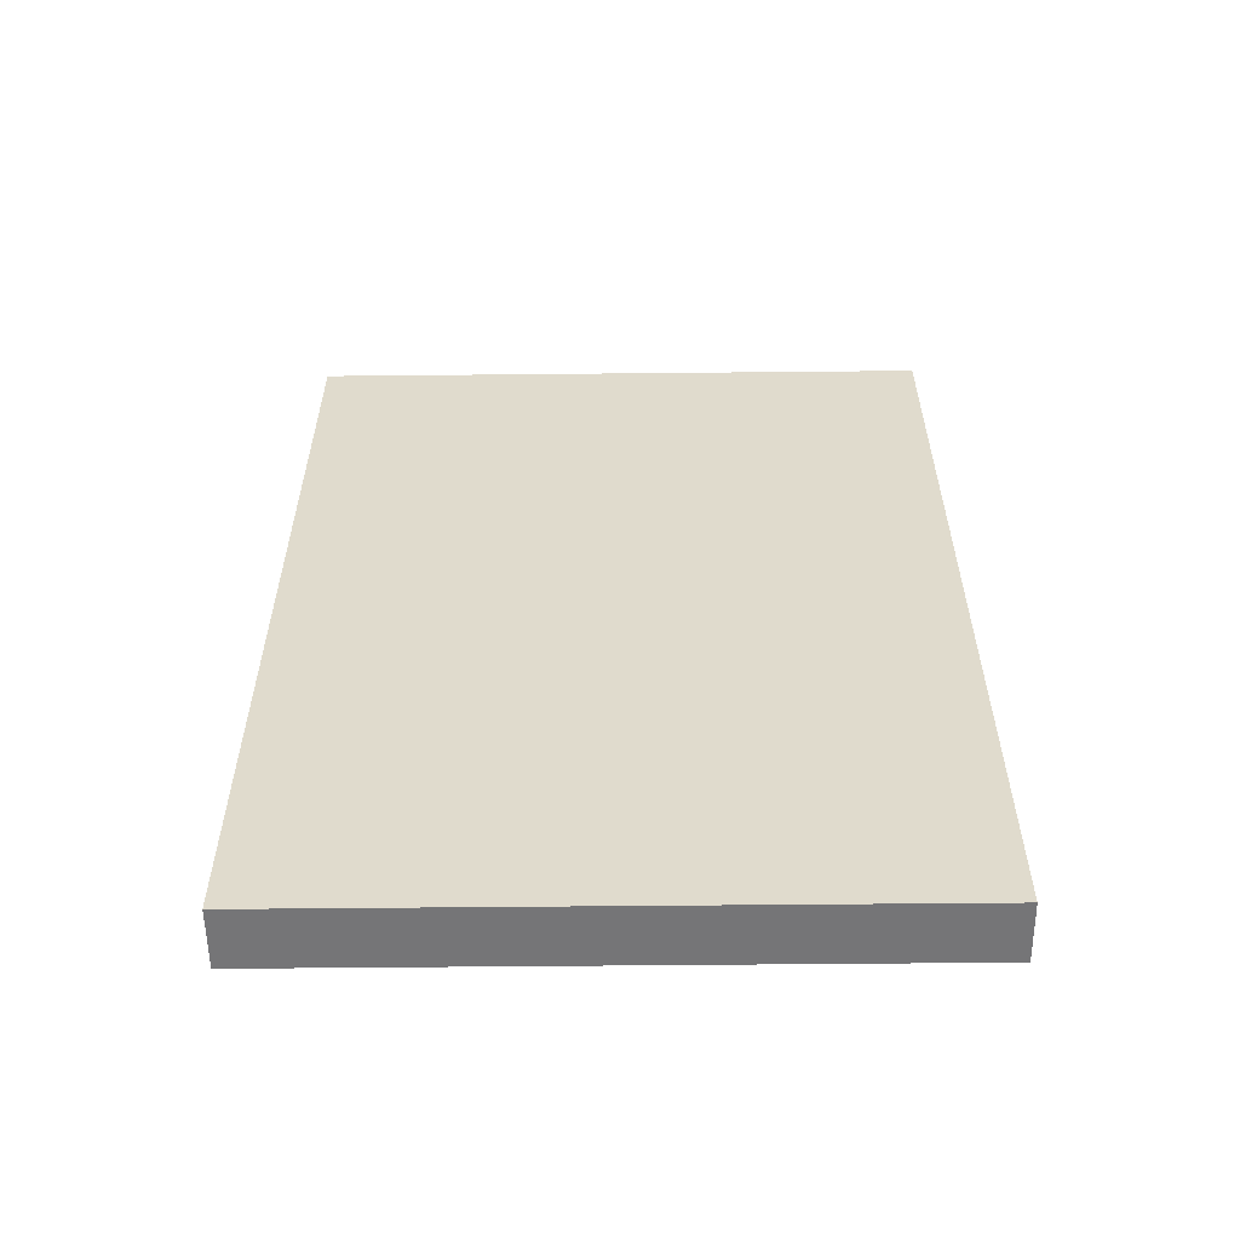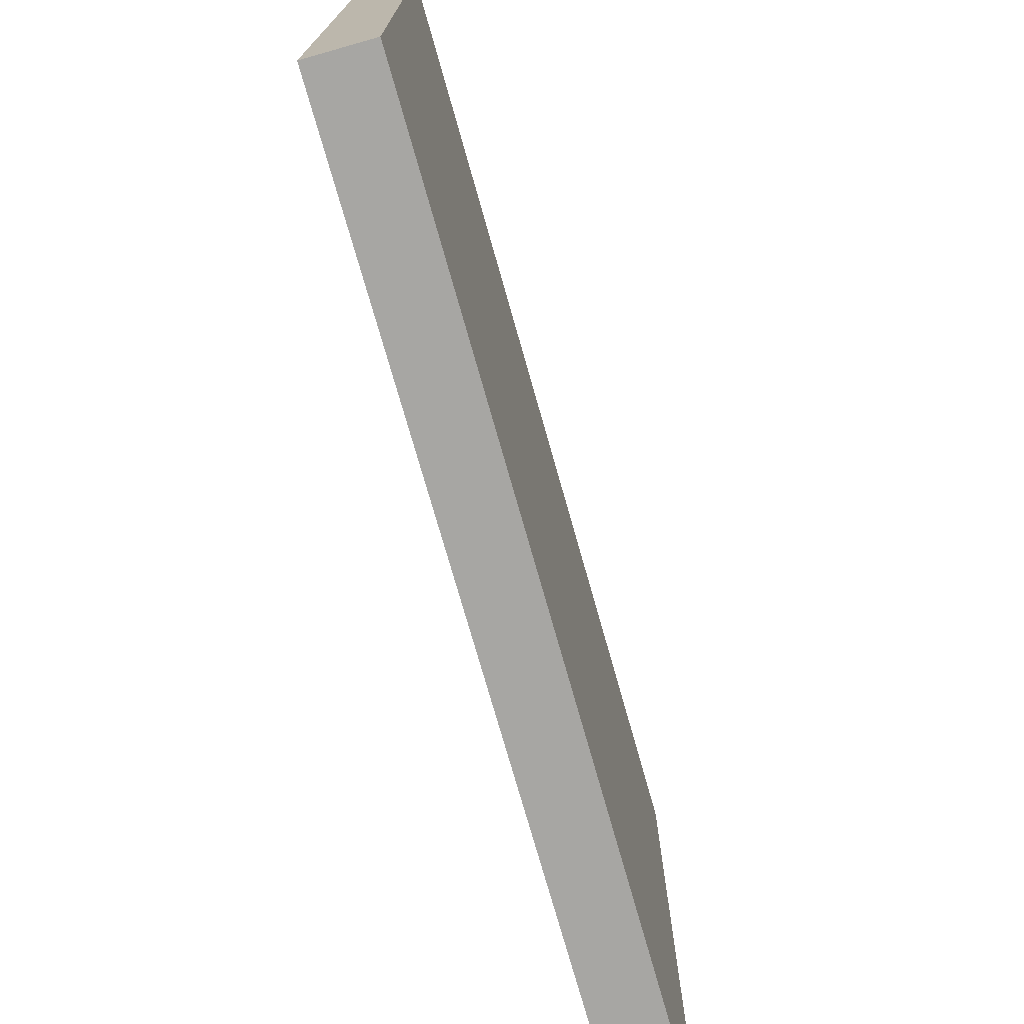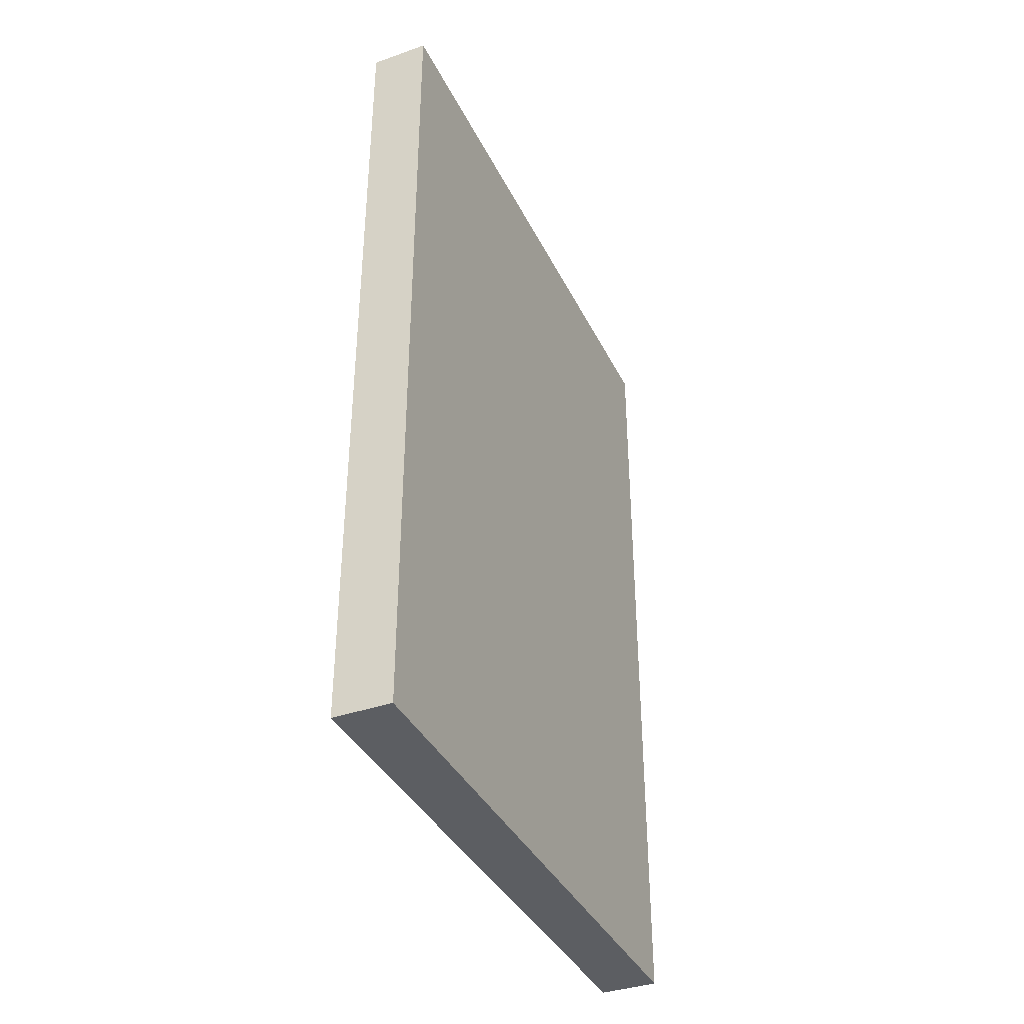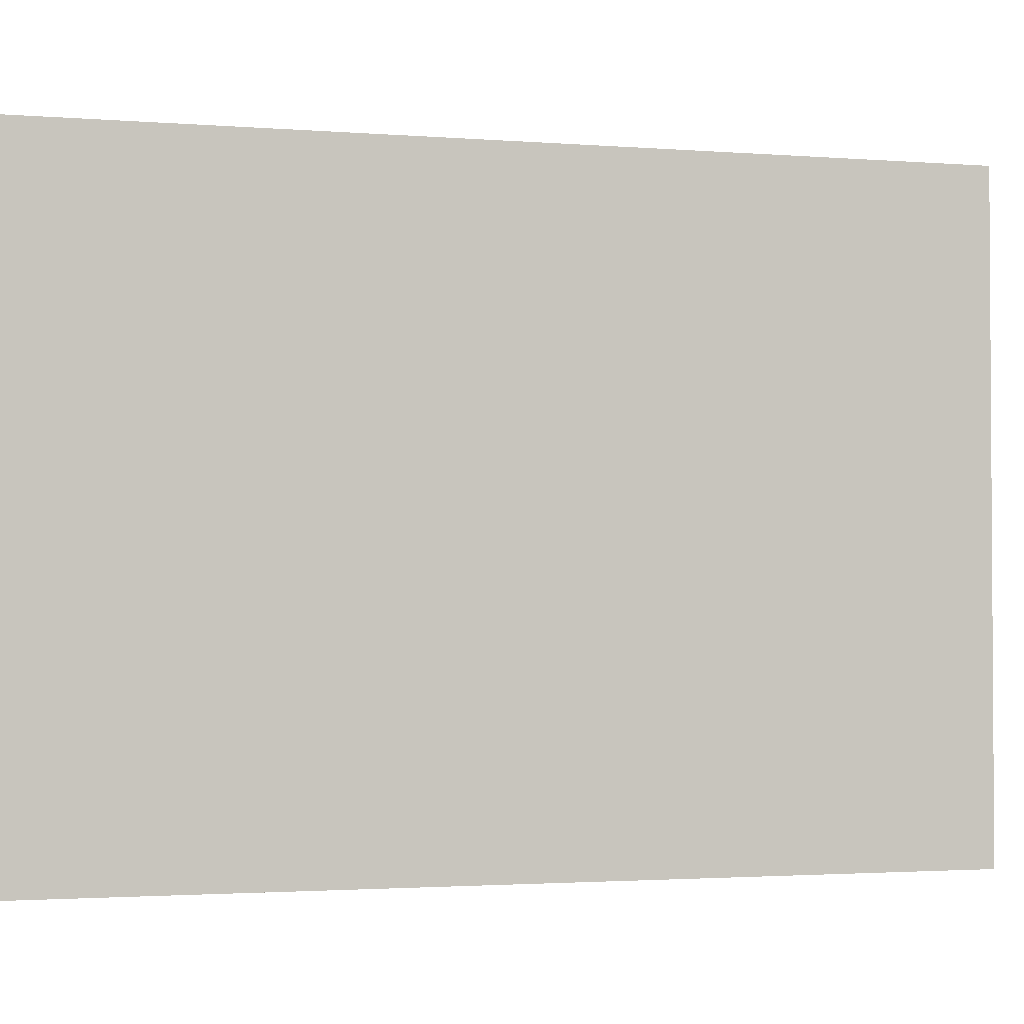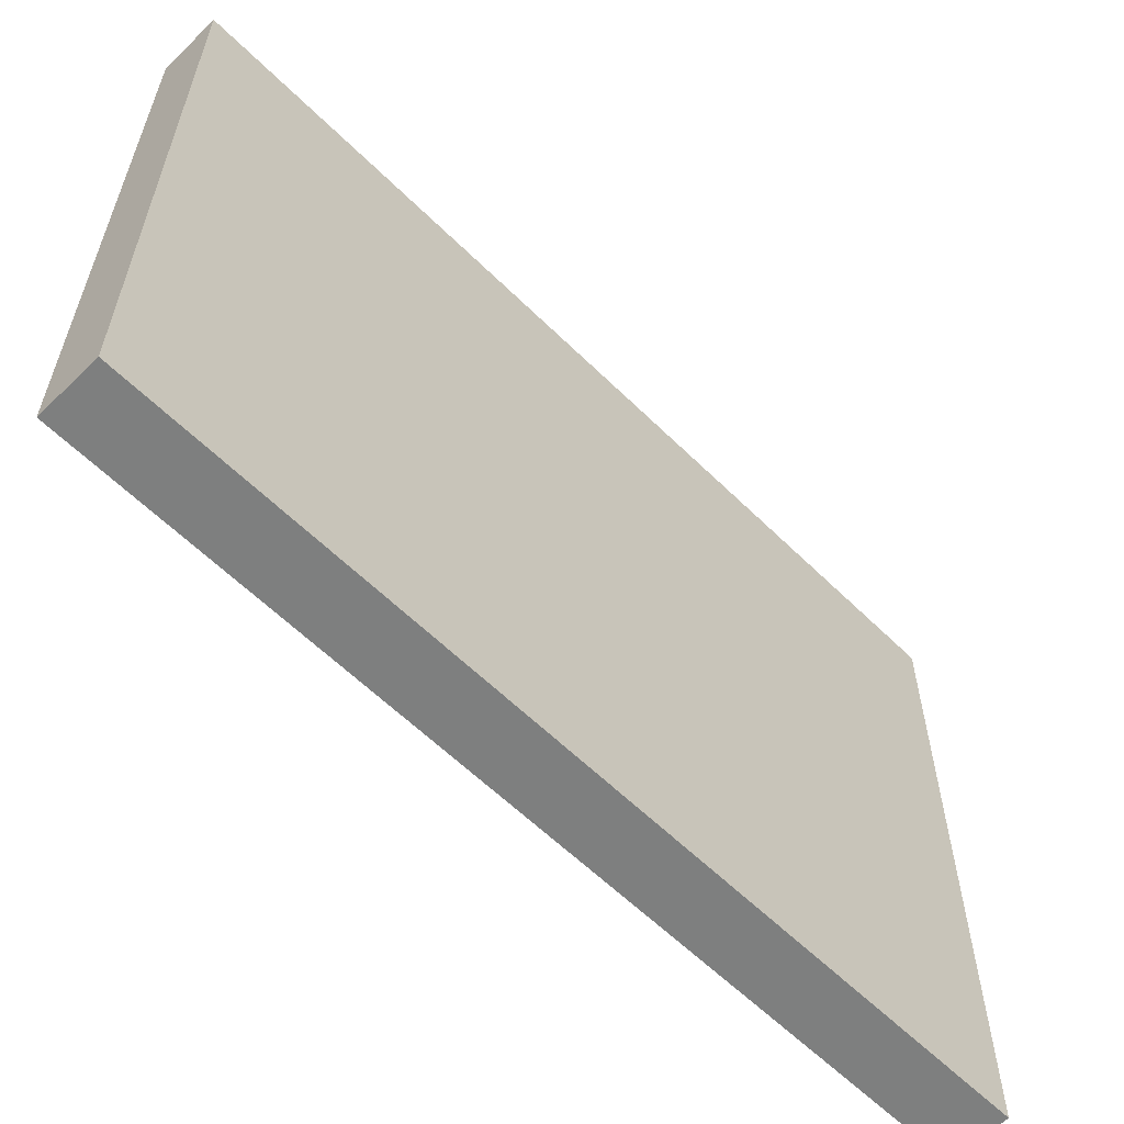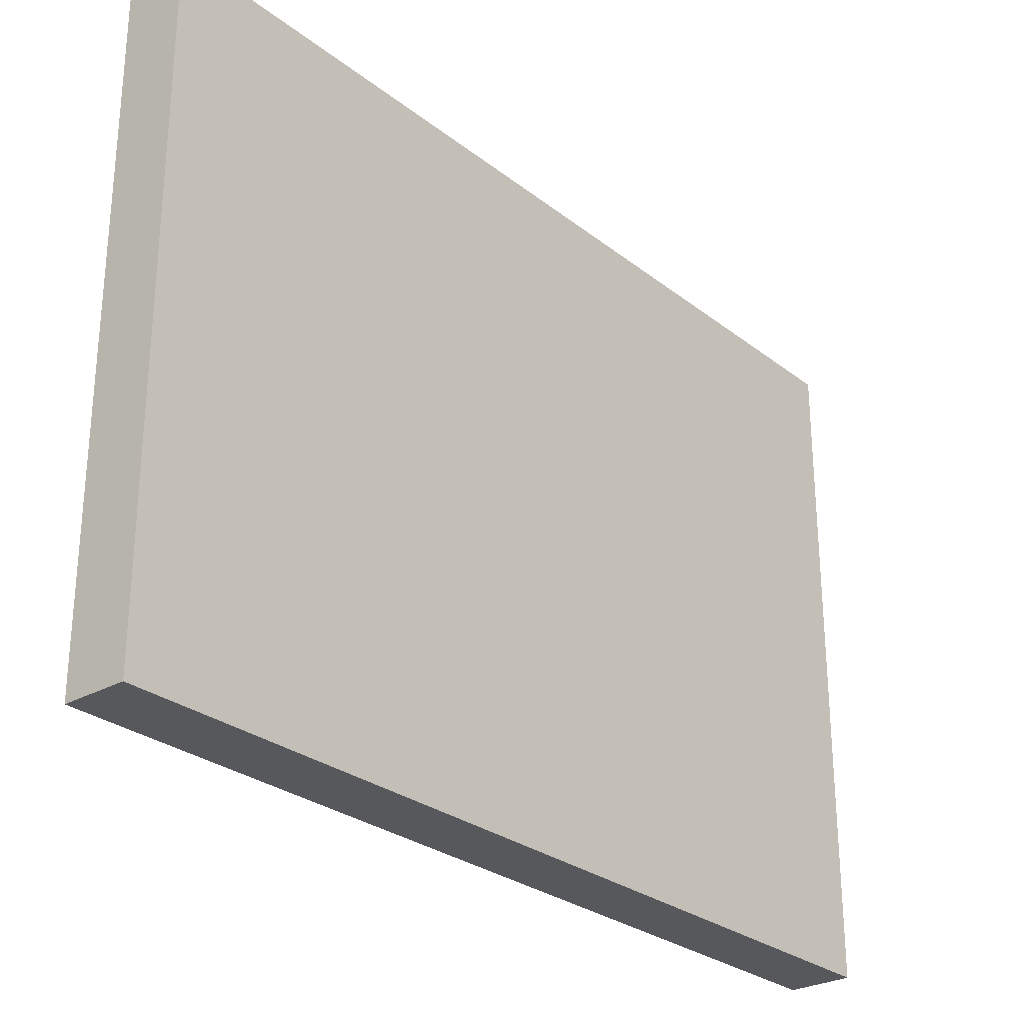
<metadata>
{"format":"obj","ext":"obj","renderer":"f3d","projection":"perspective","resolution":1024,"background":"white","views":[{"elev":-56.6,"azim":90.6,"up":"+Y"},{"elev":-74.1,"azim":15.8,"up":"+Z"},{"elev":-37.8,"azim":-156.0,"up":"+Y"},{"elev":-2.1,"azim":74.6,"up":"+Z"},{"elev":-59.6,"azim":44.7,"up":"+Z"},{"elev":-27.9,"azim":-139.6,"up":"+Z"}]}
</metadata>
<code>
o Cube.110
v 7.825 6.14 3.799
v 7.825 6.14 0.207
v 8.166 6.14 0.207
v 8.166 6.14 3.799
v 7.825 5.03 3.799
v 7.825 5.03 0.207
v 8.166 5.03 3.799
v 8.166 5.03 0.207
v 7.825 5.965 0.207
v 7.825 5.965 3.799
v 7.825 6.14 3.799
v 7.825 6.14 0.207
v 8.166 6.14 0.207
v 8.166 6.14 3.799
v 8.166 5.965 0.207
v 8.166 5.965 3.799
v 8.166 5.965 3.799
v 8.166 5.2 3.799
v 8.166 5.965 0.207
v 8.166 5.2 0.207
v 7.825 5.965 3.799
v 7.825 5.2 3.799
v 7.825 5.2 0.207
v 7.825 5.965 0.207
v 7.825 5.2 0.207
v 7.825 5.2 3.799
v 7.825 5.03 3.799
v 7.825 5.03 0.207
v 8.166 5.03 3.799
v 8.166 5.03 0.207
v 8.166 5.2 0.207
v 8.166 5.2 3.799
v 7.825 8.616 0.207
v 8.166 8.616 0.207
v 8.166 8.616 3.799
v 7.825 8.616 3.799
v 7.825 10.02 3.799
v 7.825 10.02 0.207
v 8.166 10.02 3.799
v 8.166 10.02 0.207
v 7.825 8.816 0.207
v 8.166 8.816 0.207
v 8.166 8.816 3.799
v 7.825 8.816 3.799
v 7.825 9.835 0.207
v 8.166 9.835 0.207
v 8.166 9.835 3.799
v 7.825 9.835 3.799
v 7.825 9.014 3.799
v 7.825 9.014 0.207
v 8.166 9.014 0.207
v 8.166 9.014 3.799
v 7.825 9.214 0.207
v 8.166 9.214 0.207
v 8.166 9.214 3.799
v 7.825 9.214 3.799
v 7.825 8.616 0.207
v 8.166 8.616 0.207
v 8.166 8.616 3.799
v 7.825 8.616 3.799
v 7.825 8.816 0.207
v 8.166 8.816 0.207
v 8.166 8.816 3.799
v 7.825 8.816 3.799
v 7.825 9.014 3.799
v 7.825 9.014 0.207
v 8.166 9.014 0.207
v 8.166 9.014 3.799
v 7.825 9.214 0.207
v 8.166 9.214 0.207
v 8.166 9.214 3.799
v 7.825 9.214 3.799
v 8.166 8.816 2.852
v 8.166 9.014 2.852
v 8.166 8.816 2.952
v 8.166 9.014 2.952
v 7.825 8.816 2.952
v 7.825 9.014 2.952
v 8.166 8.816 2.051
v 8.166 9.014 2.051
v 8.166 8.816 1.153
v 8.166 9.014 1.153
v 7.825 8.816 1.052
v 7.825 9.014 1.052
v 8.166 8.816 1.052
v 8.166 9.014 1.052
v 7.825 8.816 1.152
v 7.825 9.014 1.152
v 7.825 8.816 2.852
v 7.825 9.014 2.852
v 7.825 10.02 1.105
v 7.825 10.02 2.003
v 7.825 10.02 2.901
v 8.166 10.02 2.901
v 8.166 10.02 2.003
v 8.166 10.02 1.105
v 7.825 9.835 2.901
v 7.825 9.835 2.003
v 7.825 9.835 1.105
v 8.166 9.835 1.105
v 8.166 9.835 2.003
v 8.166 9.835 2.901
v 8.166 9.214 1.105
v 8.166 9.214 2.003
v 8.166 9.214 2.901
v 7.825 9.214 2.901
v 7.825 9.214 2.003
v 7.825 9.214 1.105
v 7.825 6.14 3.799
v 7.825 6.14 0.207
v 7.825 8.616 0.207
v 7.825 8.616 3.799
v 7.825 6.14 3.253
v 8.166 6.14 3.799
v 7.825 6.14 0.7407
v 7.825 8.616 3.253
v 8.166 6.14 0.207
v 7.825 8.616 0.7407
v 8.166 8.616 0.207
v 8.166 8.616 3.799
v 8.166 6.14 0.7407
v 8.166 6.14 3.253
v 8.166 8.616 0.7407
v 8.166 8.616 3.253
f 12 13 15 9
f 8 7 5 6
f 13 14 16 15
f 14 11 10 16
f 11 12 9 10
f 26 25 28 27
f 25 31 30 28
f 31 32 29 30
f 32 26 27 29
f 93 37 39 94
f 91 38 45 99
f 38 40 46 45
f 94 39 47 102
f 39 37 48 47
f 64 61 57 60
f 61 62 58 57
f 62 63 59 58
f 63 64 60 59
f 72 69 66 65
f 69 70 67 66
f 70 71 68 67
f 71 72 65 68
f 88 84 83 87
f 77 78 90 89
f 85 86 82 81
f 73 74 76 75
f 40 96 100 46
f 96 95 101 100
f 95 94 102 101
f 37 93 97 48
f 93 92 98 97
f 92 91 99 98
f 38 91 96 40
f 91 92 95 96
f 92 93 94 95
f 35 36 1 4
f 119 123 121 117
f 33 34 3 2
f 112 116 113 109
f 52 49 44 43
f 76 52 43 75
f 50 51 42 41
f 84 50 41 83
f 87 89 90 88
f 73 81 82 74
f 49 78 77 44
f 51 86 85 42
f 118 111 110 115
f 124 120 114 122
f 19 17 18 20
f 17 21 22 18
f 24 19 20 23
f 24 23 22 21
f 47 48 56 55
f 45 46 54 53
f 99 45 53 108
f 98 99 108 107
f 46 100 103 54
f 100 101 104 103
f 102 47 55 105
f 56 48 97 106
f 98 107 106 97
f 105 104 101 102
f 116 118 115 113
f 123 124 122 121
l 79 80

</code>
